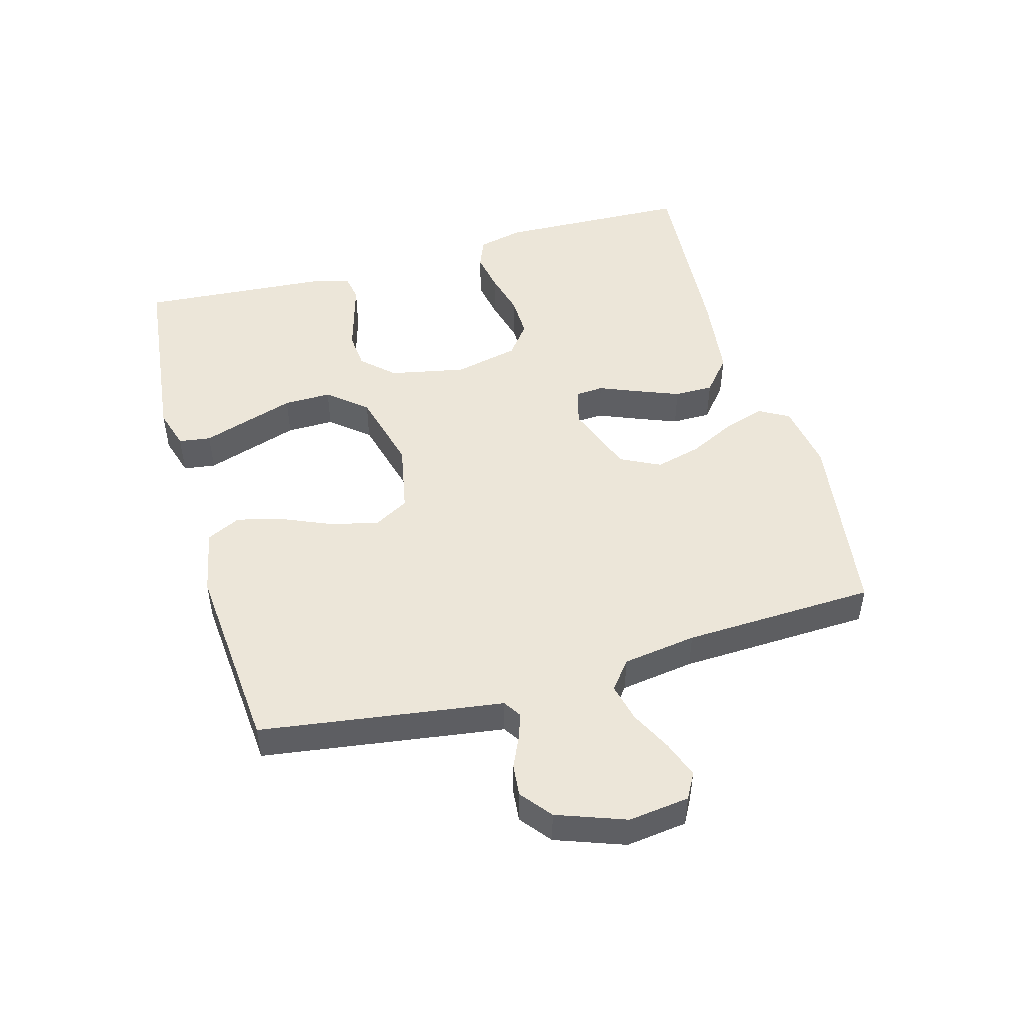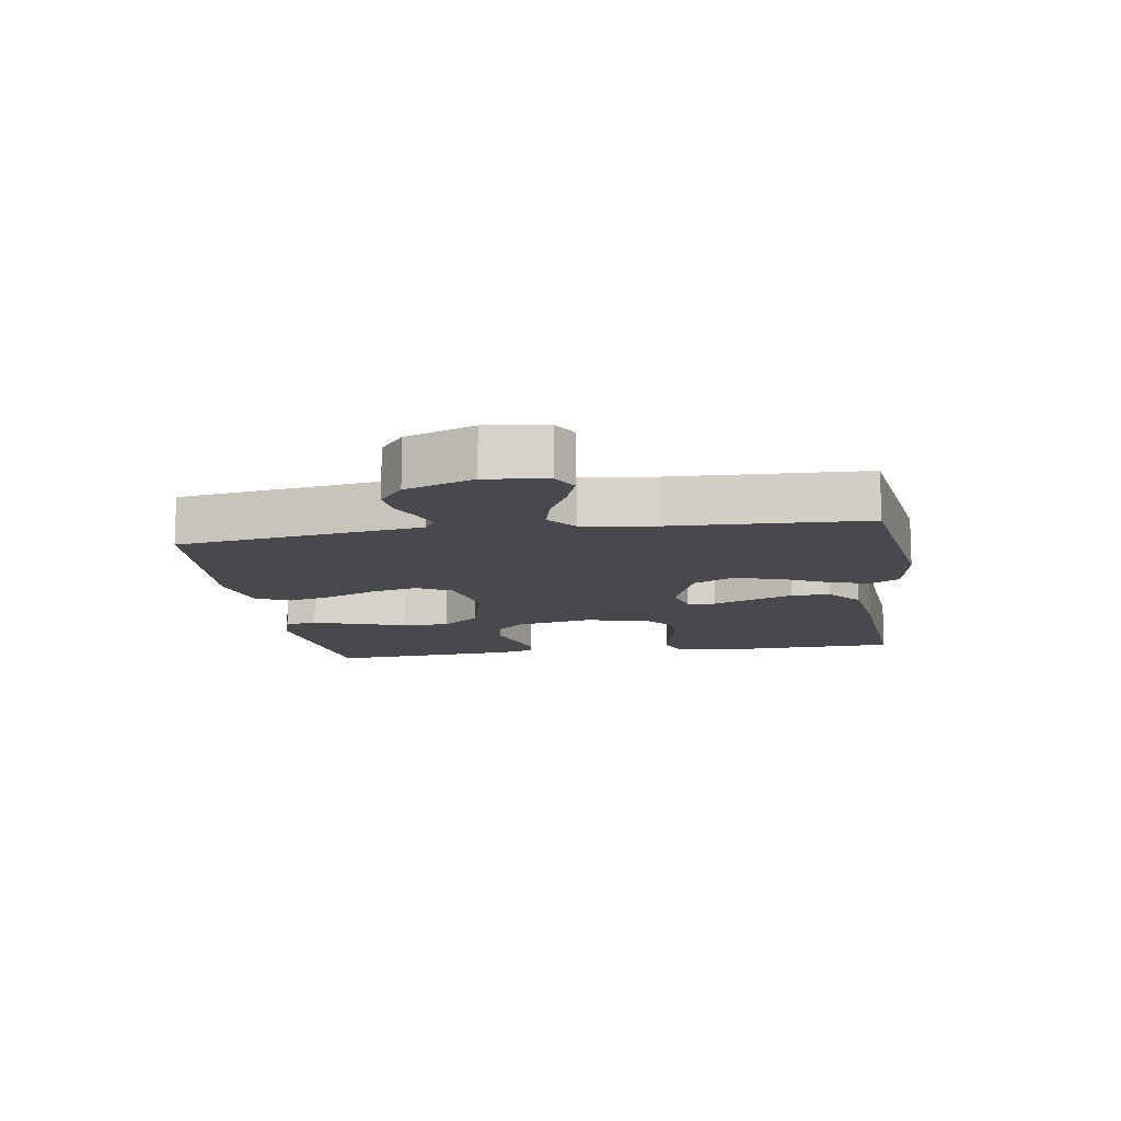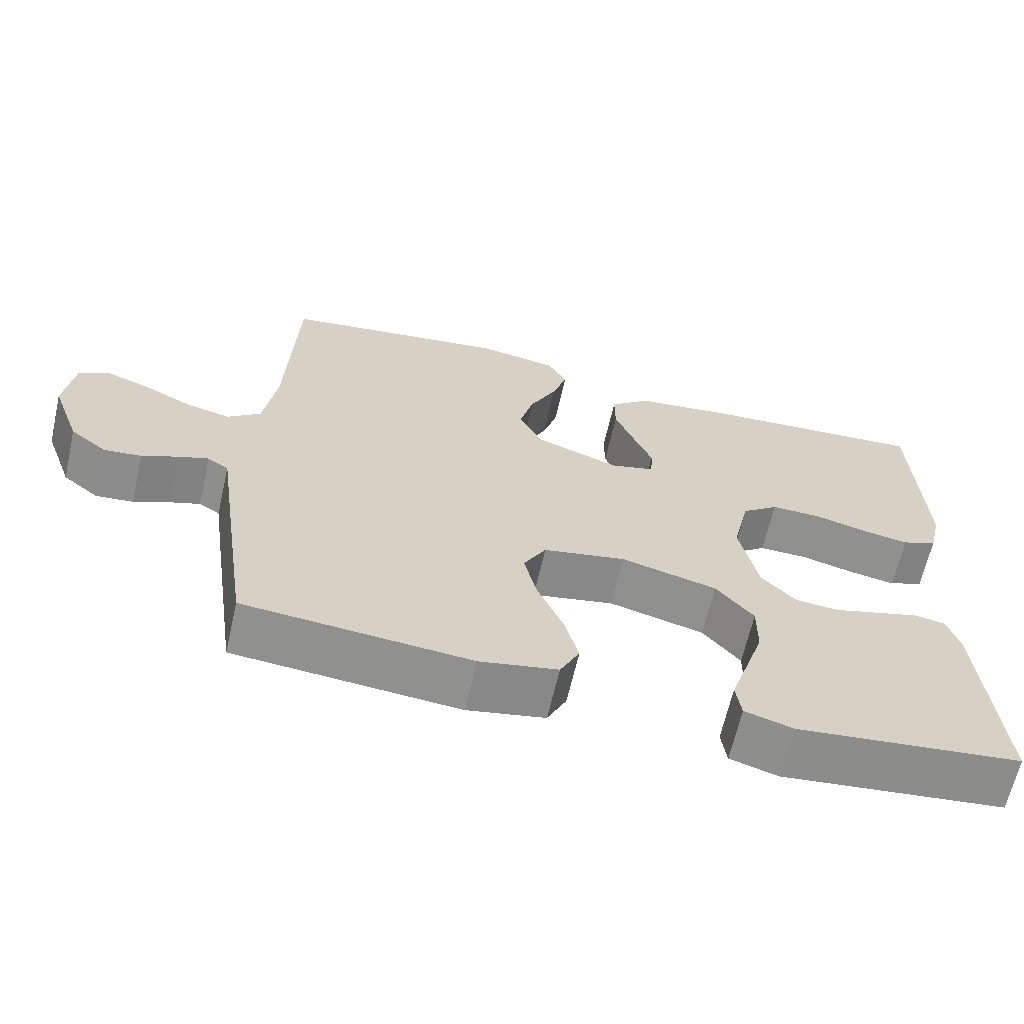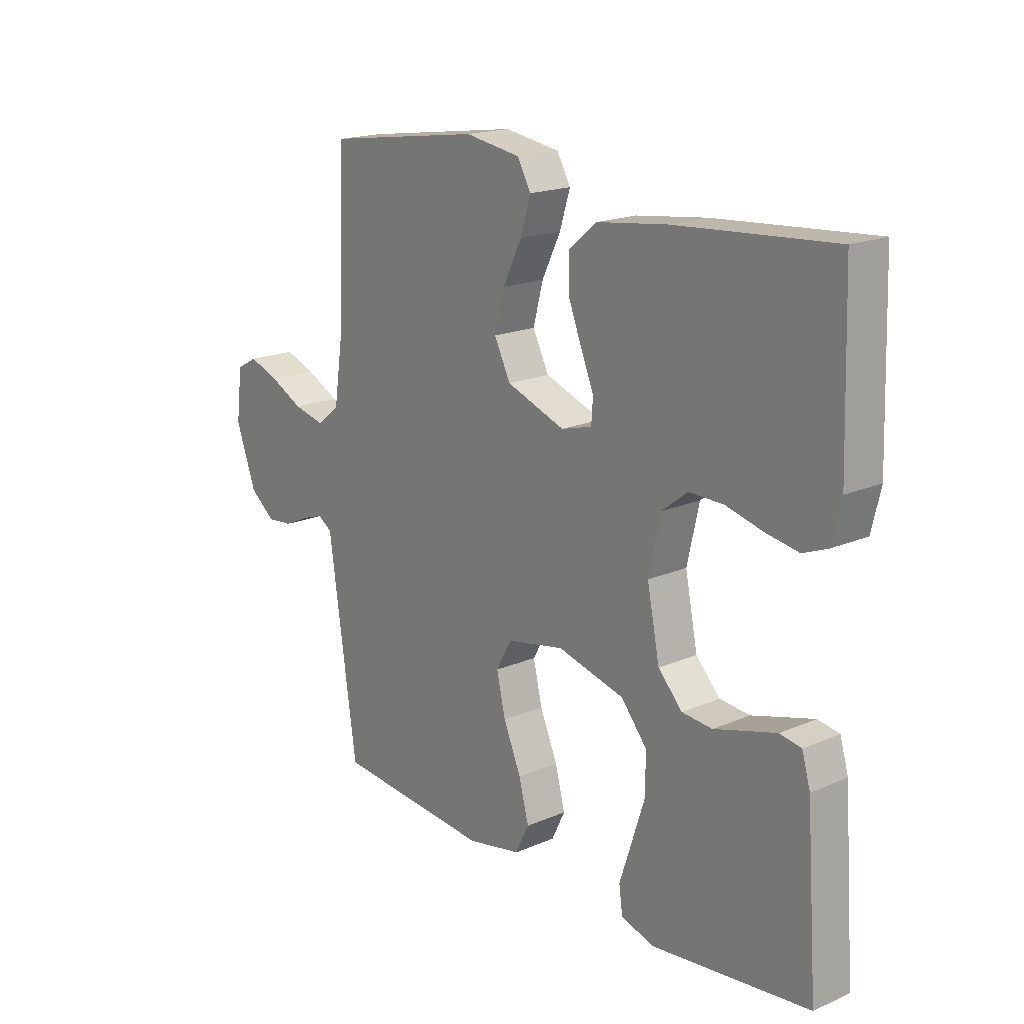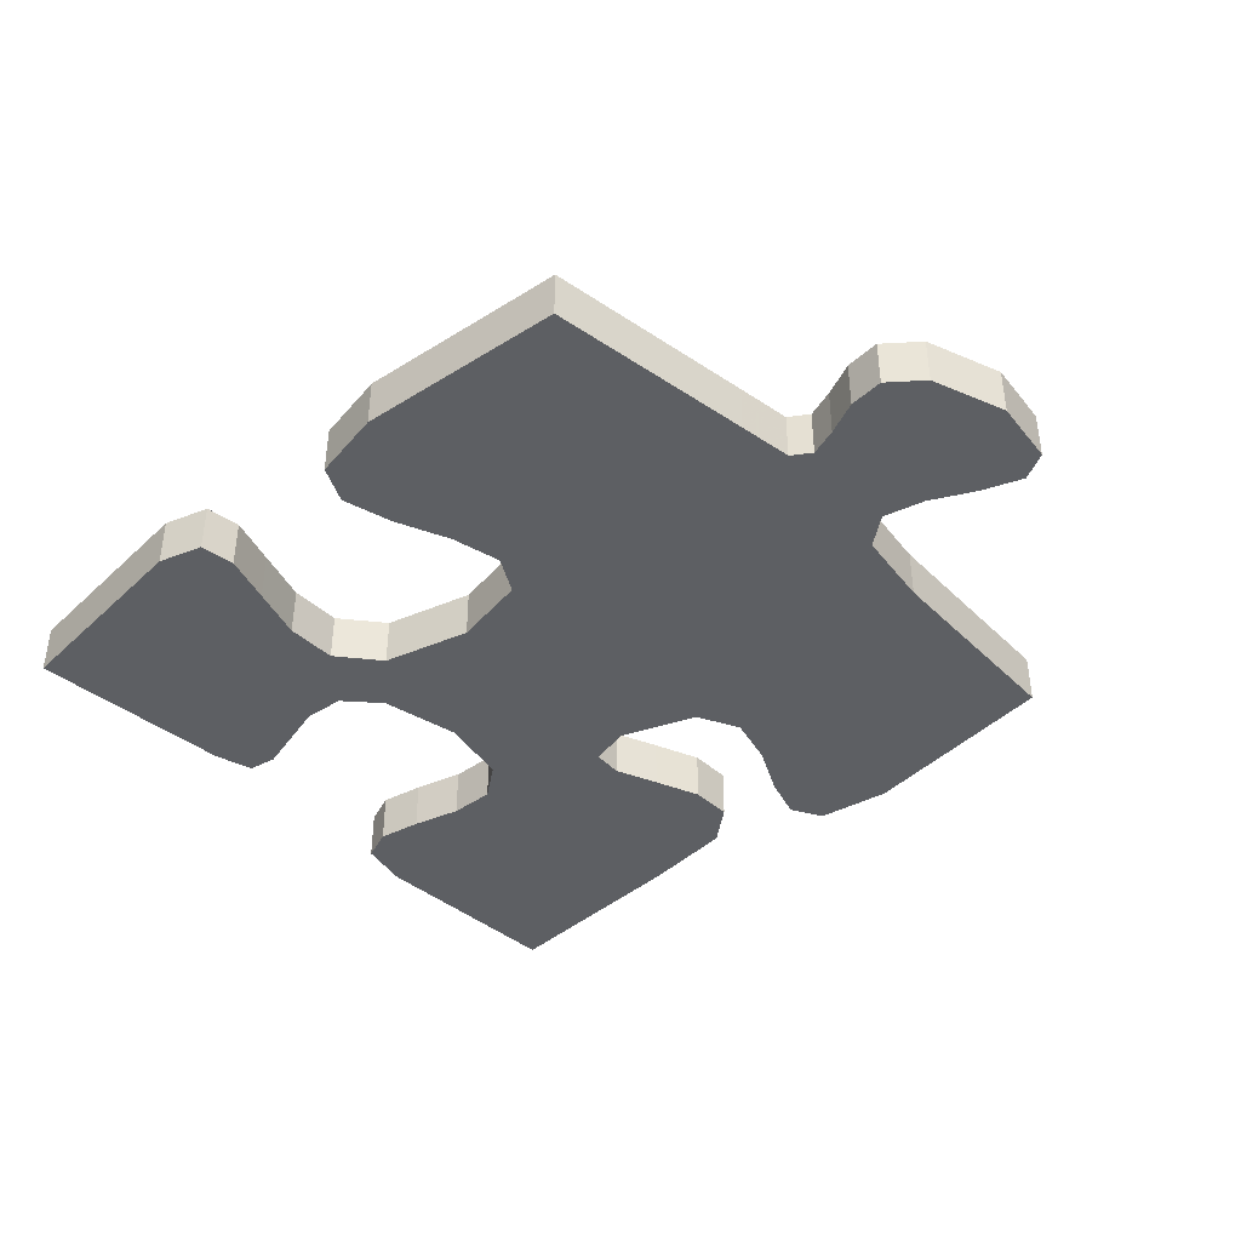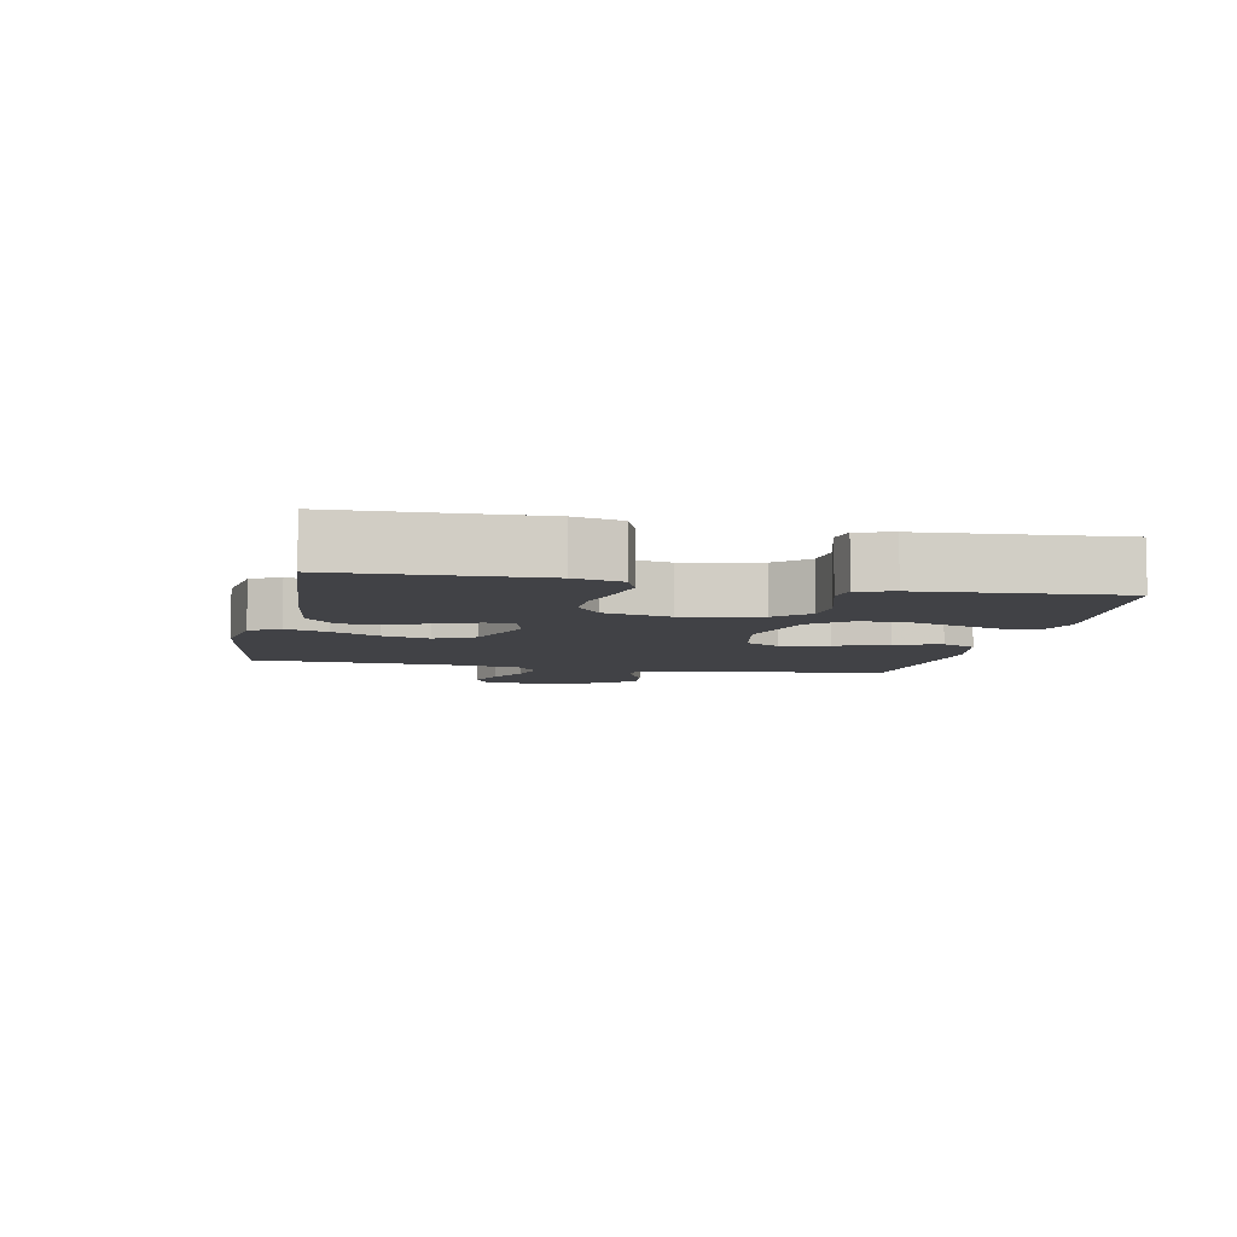
<metadata>
{"format":"obj","ext":"obj","renderer":"f3d","projection":"perspective","resolution":1024,"background":"white","views":[{"elev":48.7,"azim":-105.7,"up":"+Y"},{"elev":-12.1,"azim":-81.3,"up":"+Y"},{"elev":-65.1,"azim":-12.9,"up":"+Z"},{"elev":18.2,"azim":50.3,"up":"+Z"},{"elev":-40.4,"azim":-137.7,"up":"+Y"},{"elev":-6.7,"azim":78.2,"up":"+Y"}]}
</metadata>
<code>
v -0.5 0.07 0.5
v -0.2 0.07 0.543
v -0.094 0.07 0.526
v -0.068 0.07 0.48
v -0.088 0.07 0.416
v -0.124 0.07 0.343
v -0.143 0.07 0.271
v -0.112 0.07 0.209
v 0 0.07 0.168
v 0.059 0.07 0.184
v 0.062 0.07 0.228
v 0.037 0.07 0.289
v 0.011 0.07 0.355
v 0.011 0.07 0.416
v 0.065 0.07 0.461
v 0.2 0.07 0.478
v 0.5 0.07 0.5
v 0.51 0.07 0.2
v 0.493 0.07 0.128
v 0.446 0.07 0.109
v 0.383 0.07 0.12
v 0.313 0.07 0.138
v 0.247 0.07 0.139
v 0.198 0.07 0.101
v 0.175 0.07 0
v 0.199 0.07 -0.118
v 0.245 0.07 -0.167
v 0.303 0.07 -0.172
v 0.365 0.07 -0.154
v 0.421 0.07 -0.138
v 0.462 0.07 -0.145
v 0.478 0.07 -0.2
v 0.5 0.07 -0.5
v 0.2 0.07 -0.534
v 0.136 0.07 -0.515
v 0.129 0.07 -0.465
v 0.152 0.07 -0.395
v 0.177 0.07 -0.318
v 0.178 0.07 -0.244
v 0.128 0.07 -0.184
v 0 0.07 -0.151
v -0.11 0.07 -0.173
v -0.14 0.07 -0.227
v -0.123 0.07 -0.3
v -0.089 0.07 -0.379
v -0.07 0.07 -0.451
v -0.096 0.07 -0.504
v -0.2 0.07 -0.525
v -0.5 0.07 -0.5
v -0.543 0.07 -0.2
v -0.554 0.07 -0.122
v -0.582 0.07 -0.104
v -0.622 0.07 -0.118
v -0.67 0.07 -0.14
v -0.72 0.07 -0.145
v -0.768 0.07 -0.107
v -0.807 0.07 0
v -0.795 0.07 0.095
v -0.755 0.07 0.117
v -0.697 0.07 0.096
v -0.633 0.07 0.064
v -0.573 0.07 0.05
v -0.529 0.07 0.085
v -0.512 0.07 0.2
v -0.5 0 0.5
v -0.2 0 0.543
v -0.094 0 0.526
v -0.068 0 0.48
v -0.088 0 0.416
v -0.124 0 0.343
v -0.143 0 0.271
v -0.112 0 0.209
v 0 0 0.168
v 0.059 0 0.184
v 0.062 0 0.228
v 0.037 0 0.289
v 0.011 0 0.355
v 0.011 0 0.416
v 0.065 0 0.461
v 0.2 0 0.478
v 0.5 0 0.5
v 0.51 0 0.2
v 0.493 0 0.128
v 0.446 0 0.109
v 0.383 0 0.12
v 0.313 0 0.138
v 0.247 0 0.139
v 0.198 0 0.101
v 0.175 0 0
v 0.199 0 -0.118
v 0.245 0 -0.167
v 0.303 0 -0.172
v 0.365 0 -0.154
v 0.421 0 -0.138
v 0.462 0 -0.145
v 0.478 0 -0.2
v 0.5 0 -0.5
v 0.2 0 -0.534
v 0.136 0 -0.515
v 0.129 0 -0.465
v 0.152 0 -0.395
v 0.177 0 -0.318
v 0.178 0 -0.244
v 0.128 0 -0.184
v 0 0 -0.151
v -0.11 0 -0.173
v -0.14 0 -0.227
v -0.123 0 -0.3
v -0.089 0 -0.379
v -0.07 0 -0.451
v -0.096 0 -0.504
v -0.2 0 -0.525
v -0.5 0 -0.5
v -0.543 0 -0.2
v -0.554 0 -0.122
v -0.582 0 -0.104
v -0.622 0 -0.118
v -0.67 0 -0.14
v -0.72 0 -0.145
v -0.768 0 -0.107
v -0.807 0 0
v -0.795 0 0.095
v -0.755 0 0.117
v -0.697 0 0.096
v -0.633 0 0.064
v -0.573 0 0.05
v -0.529 0 0.085
v -0.512 0 0.2
f 58 59 60 61
f 58 61 62
f 57 58 62
f 56 57 62
f 53 54 55 56
f 52 53 56 62
f 51 52 62 63
f 44 45 46 47
f 43 44 47 48
f 34 35 36 37
f 34 37 38
f 33 34 38 39
f 28 29 30 31
f 28 31 32 33
f 19 20 21 22
f 17 18 19 22
f 17 22 23
f 16 17 23 24
f 11 12 13 14
f 11 14 15 16
f 3 4 5 6
f 3 6 7
f 64 1 2 3
f 64 3 7
f 63 64 7 8
f 51 63 8 9
f 50 51 9 10
f 43 48 49 50
f 42 43 50 10
f 41 42 10
f 40 41 10
f 27 28 33 39
f 26 27 39 40
f 25 26 40 10
f 16 24 25
f 10 11 16 25
f 125 124 123 122
f 126 125 122
f 126 122 121
f 126 121 120
f 120 119 118 117
f 126 120 117 116
f 127 126 116 115
f 111 110 109 108
f 112 111 108 107
f 101 100 99 98
f 102 101 98
f 103 102 98 97
f 95 94 93 92
f 97 96 95 92
f 86 85 84 83
f 86 83 82 81
f 87 86 81
f 88 87 81 80
f 78 77 76 75
f 80 79 78 75
f 70 69 68 67
f 71 70 67
f 67 66 65 128
f 71 67 128
f 72 71 128 127
f 73 72 127 115
f 74 73 115 114
f 114 113 112 107
f 74 114 107 106
f 74 106 105
f 74 105 104
f 103 97 92 91
f 104 103 91 90
f 74 104 90 89
f 89 88 80
f 89 80 75 74
f 1 65 66 2
f 2 66 67 3
f 3 67 68 4
f 4 68 69 5
f 5 69 70 6
f 6 70 71 7
f 7 71 72 8
f 8 72 73 9
f 9 73 74 10
f 10 74 75 11
f 11 75 76 12
f 12 76 77 13
f 13 77 78 14
f 14 78 79 15
f 15 79 80 16
f 16 80 81 17
f 17 81 82 18
f 18 82 83 19
f 19 83 84 20
f 20 84 85 21
f 21 85 86 22
f 22 86 87 23
f 23 87 88 24
f 24 88 89 25
f 25 89 90 26
f 26 90 91 27
f 27 91 92 28
f 28 92 93 29
f 29 93 94 30
f 30 94 95 31
f 31 95 96 32
f 32 96 97 33
f 33 97 98 34
f 34 98 99 35
f 35 99 100 36
f 36 100 101 37
f 37 101 102 38
f 38 102 103 39
f 39 103 104 40
f 40 104 105 41
f 41 105 106 42
f 42 106 107 43
f 43 107 108 44
f 44 108 109 45
f 45 109 110 46
f 46 110 111 47
f 47 111 112 48
f 48 112 113 49
f 49 113 114 50
f 50 114 115 51
f 51 115 116 52
f 52 116 117 53
f 53 117 118 54
f 54 118 119 55
f 55 119 120 56
f 56 120 121 57
f 57 121 122 58
f 58 122 123 59
f 59 123 124 60
f 60 124 125 61
f 61 125 126 62
f 62 126 127 63
f 63 127 128 64
f 64 128 65 1

</code>
